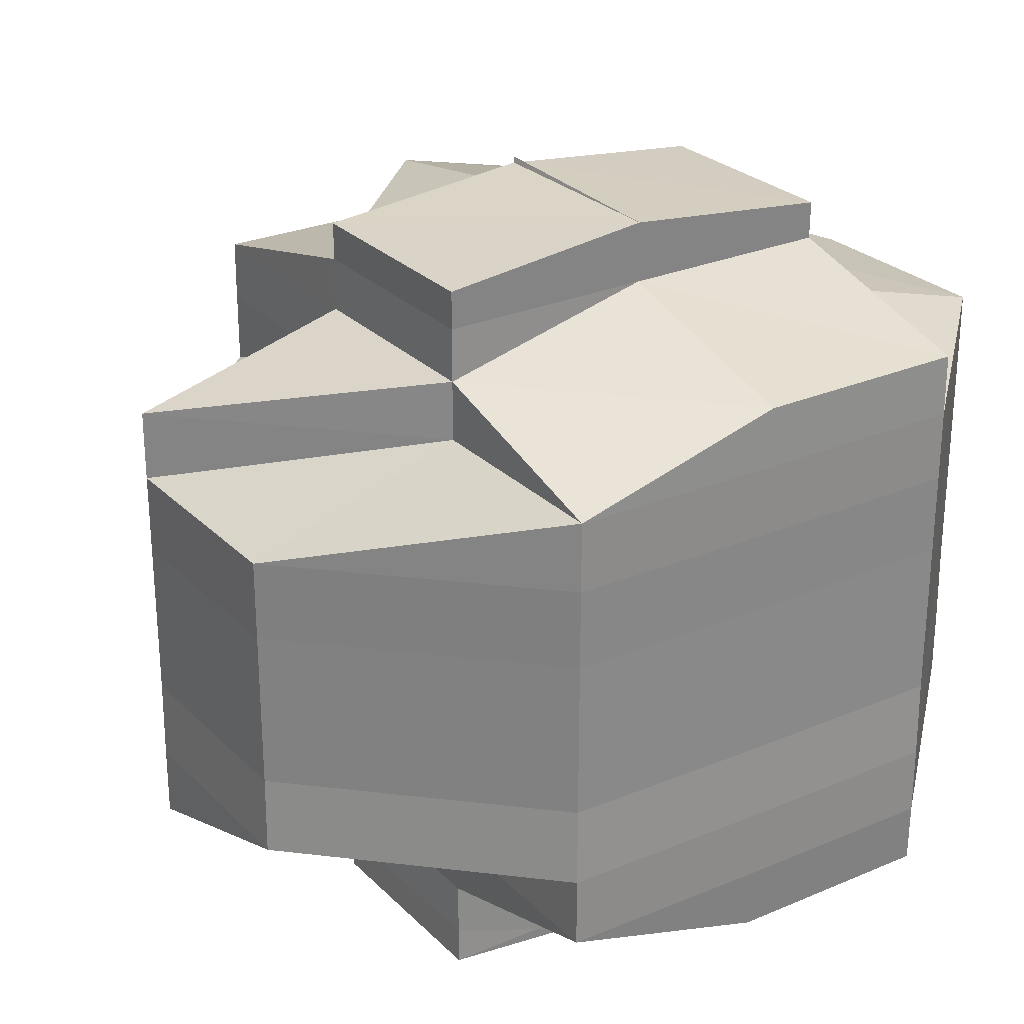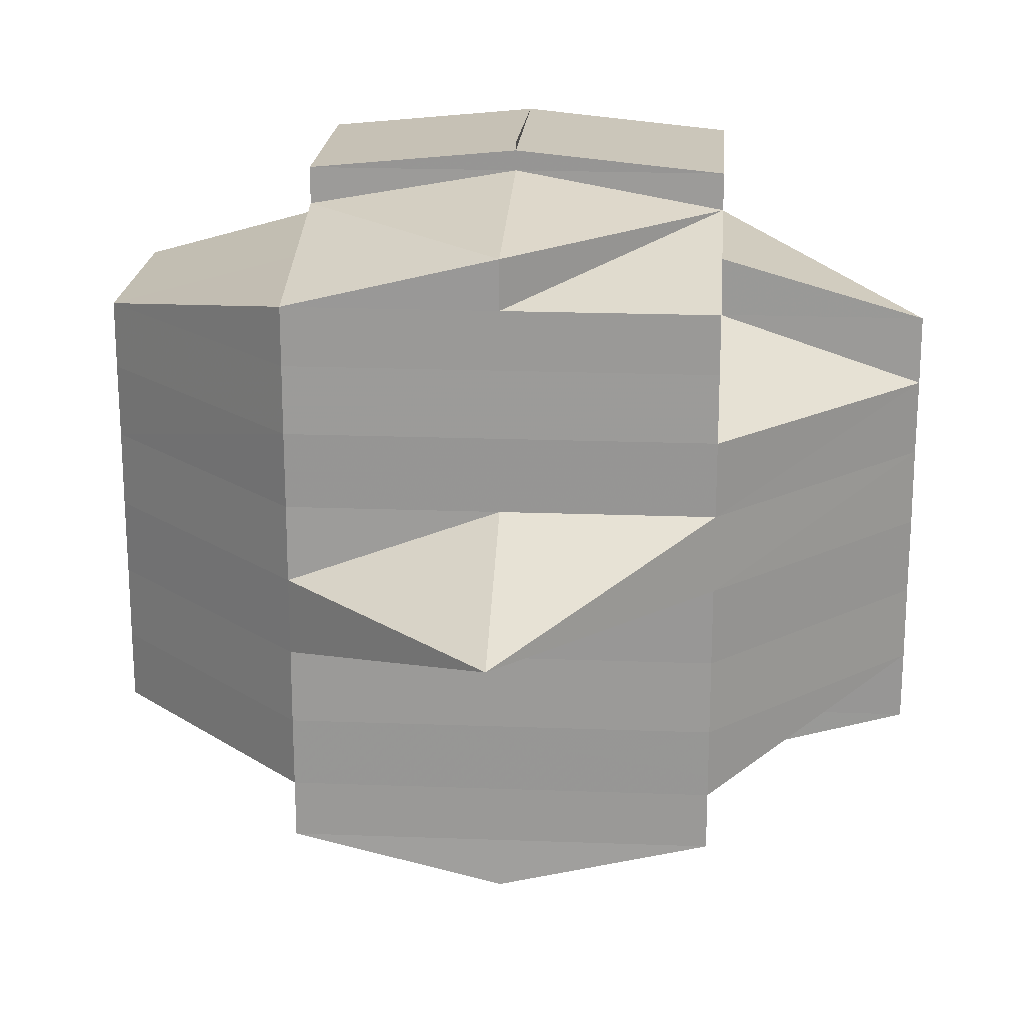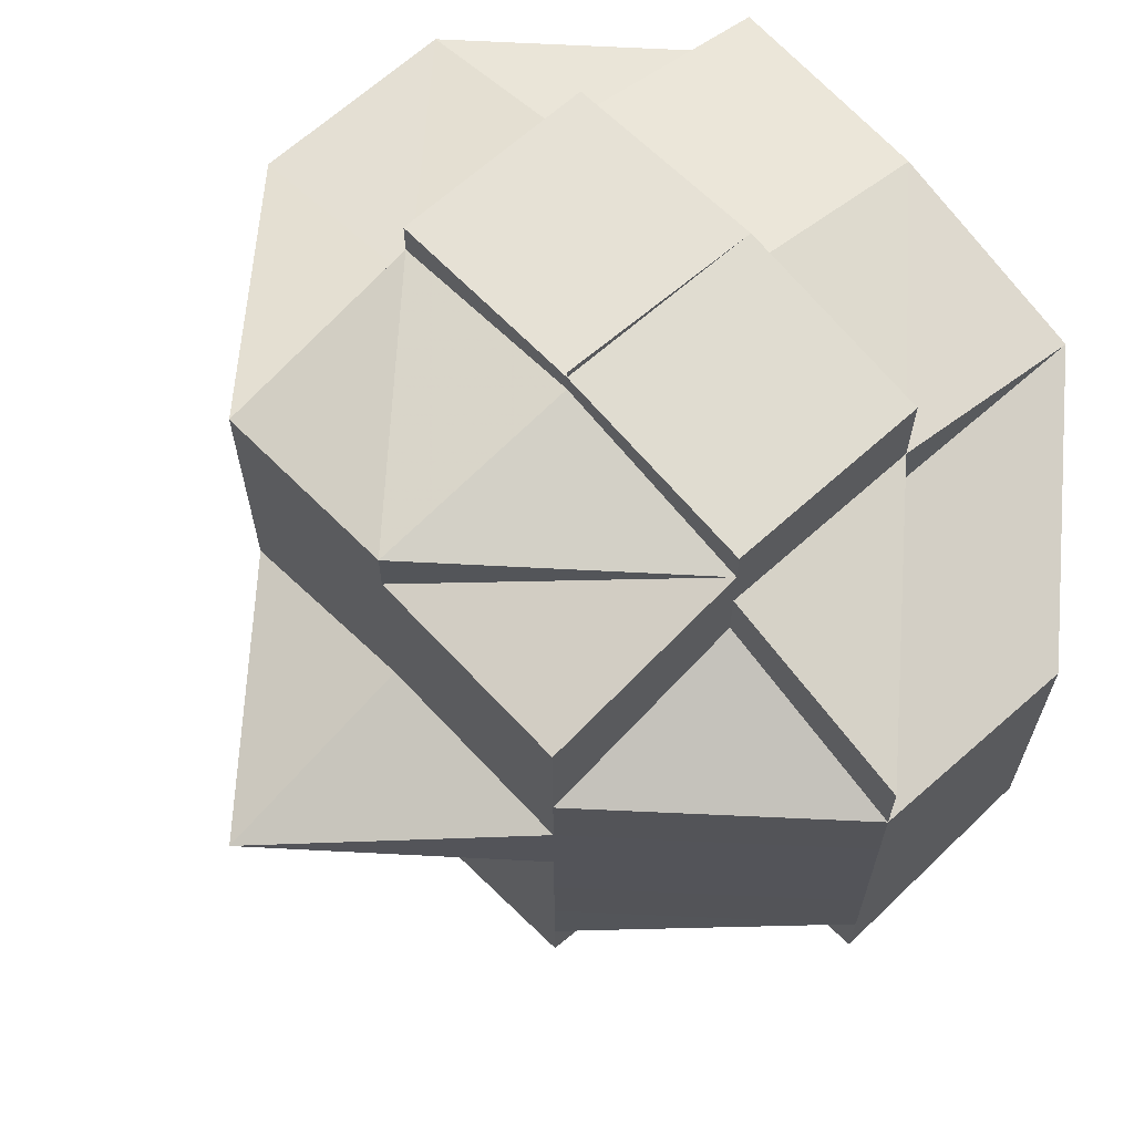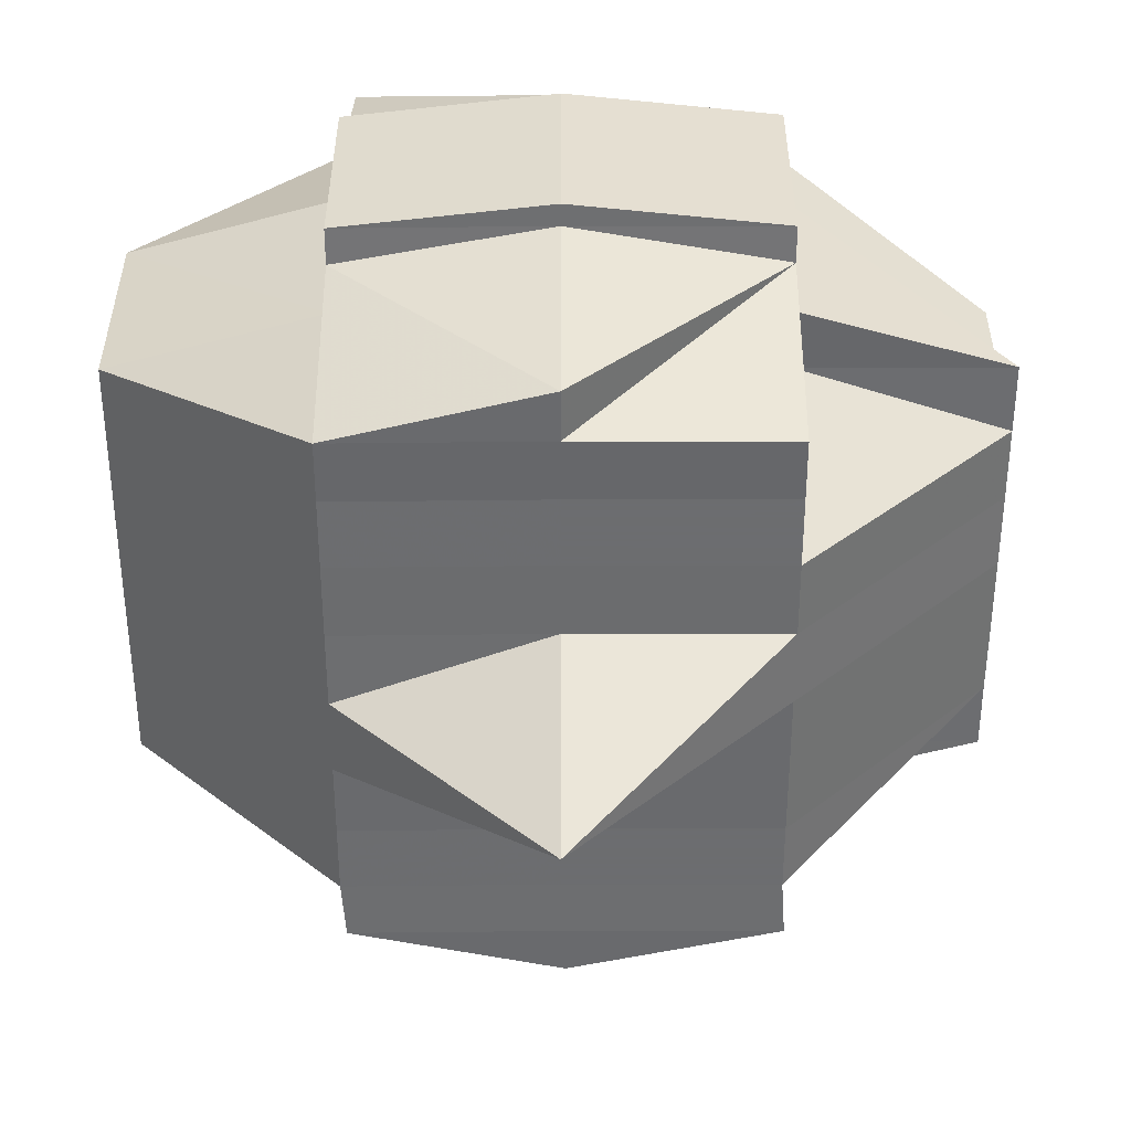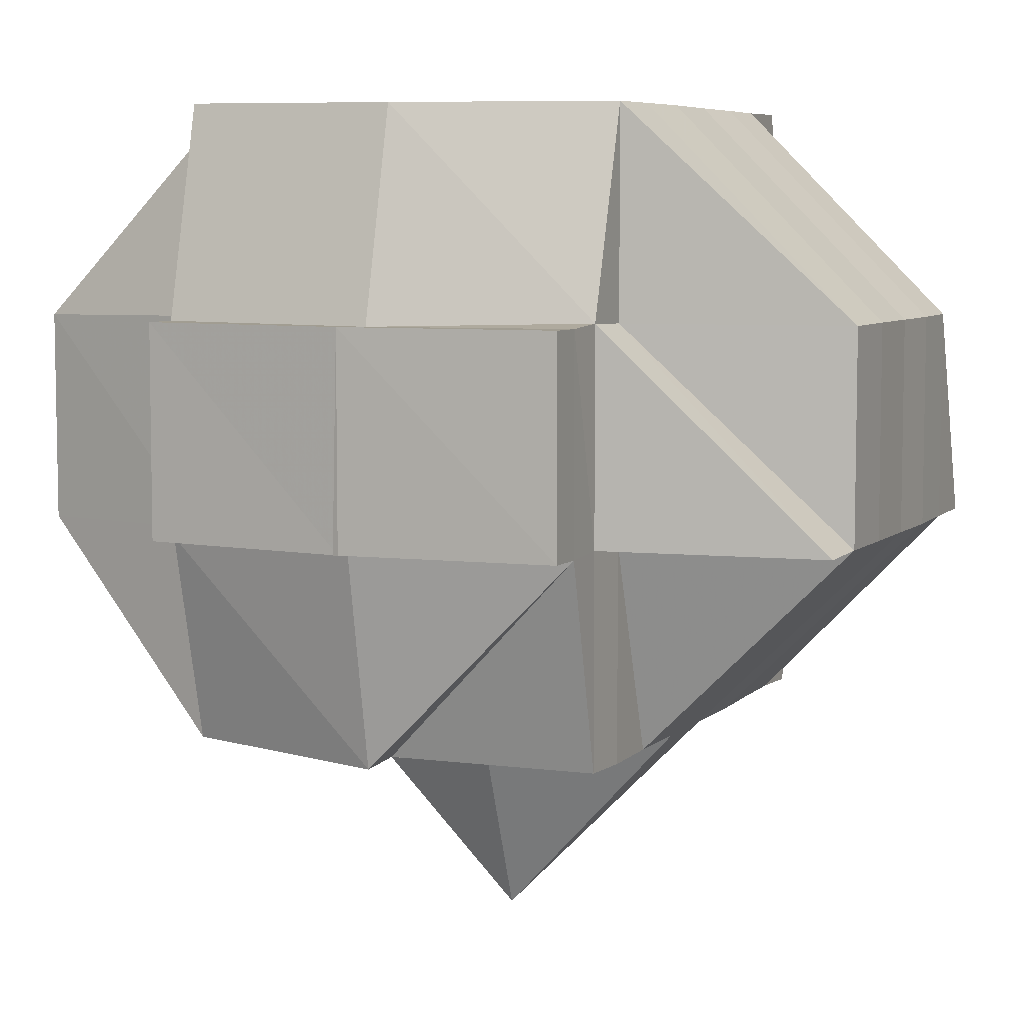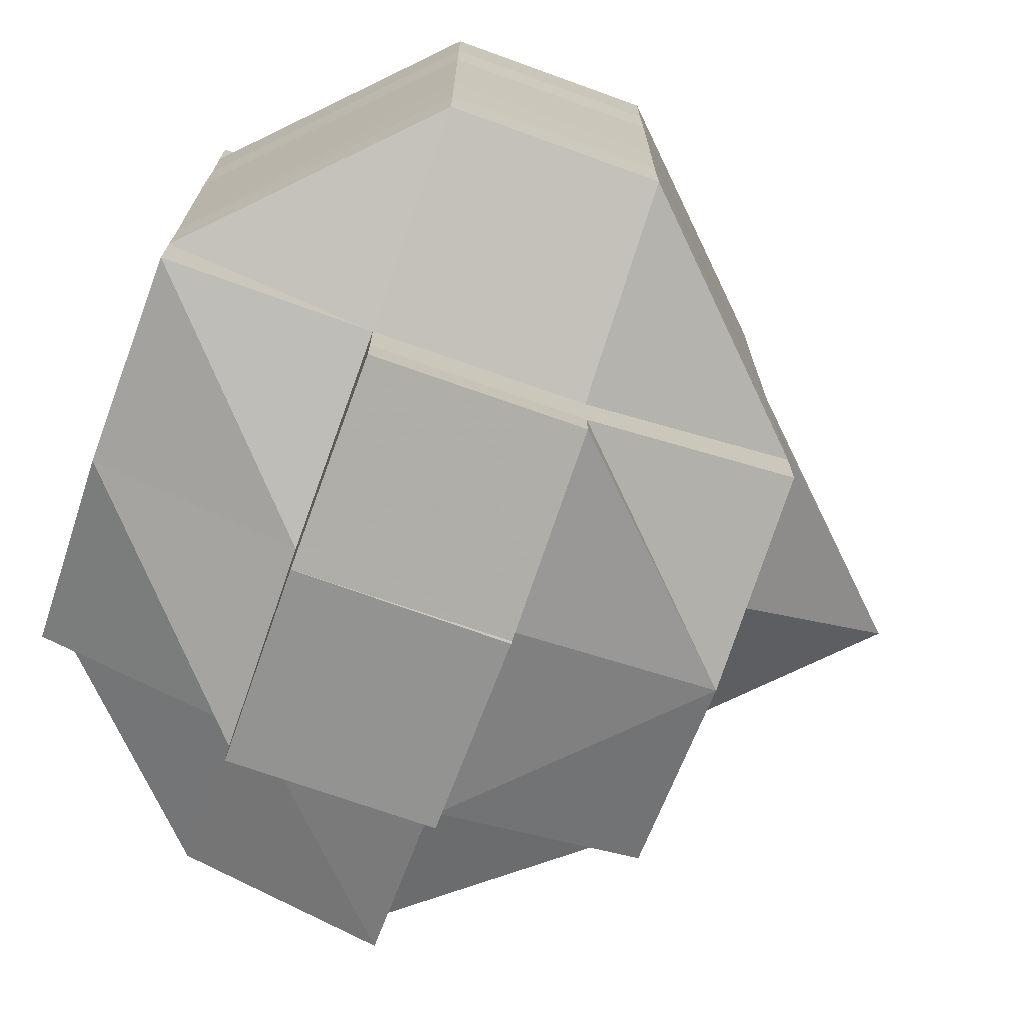
<metadata>
{"format":"obj","ext":"obj","renderer":"f3d","projection":"perspective","resolution":1024,"background":"white","views":[{"elev":26.8,"azim":146.4,"up":"+Z"},{"elev":20.4,"azim":4.0,"up":"+Z"},{"elev":66.3,"azim":47.9,"up":"+Z"},{"elev":-53.6,"azim":0.1,"up":"+Y"},{"elev":6.6,"azim":24.2,"up":"+Y"},{"elev":-72.1,"azim":-109.6,"up":"+Z"}]}
</metadata>
<code>
o 2387
v 2249 1879 14.55
v 2249 1879 14.55
v 2249 1879 14.55
v 2249 1879 14.55
v 2249 1879 14.55
v 2249 1879 14.55
v 2249 1879 14.55
v 2249 1879 14.55
v 2249 1879 14.55
v 2249 1879 14.55
v 2249 1879 14.55
v 2249 1879 14.55
v 2249 1879 14.55
v 2249 1879 14.55
v 2249 1879 14.55
v 2249 1879 14.55
v 2249 1879 14.55
v 2249 1879 14.55
v 2249 1879 14.55
v 2249 1879 14.55
v 2249 1879 14.55
v 2249 1879 14.55
v 2249 1879 14.55
v 2249 1879 14.55
v 2249 1879 14.55
v 2249 1879 14.55
v 2249 1879 14.55
v 2249 1879 14.55
v 2249 1879 14.55
v 2249 1879 14.55
v 2249 1879 14.55
v 2249 1879 14.55
v 2249 1879 14.55
v 2249 1879 14.55
v 2249 1879 14.55
v 2249 1879 14.55
v 2249 1879 14.55
v 2249 1879 14.54
v 2249 1879 14.55
v 2249 1879 14.54
v 2249 1879 14.55
v 2249 1879 14.55
v 2249 1879 14.55
v 2249 1879 14.54
v 2249 1879 14.54
v 2249 1879 14.54
v 2249 1879 14.54
v 2249 1879 14.54
v 2249 1879 14.54
v 2249 1879 14.53
v 2249 1879 14.54
v 2249 1879 14.55
v 2249 1879 14.54
v 2249 1879 14.55
v 2249 1879 14.55
v 2249 1879 14.55
v 2249 1879 14.55
v 2249 1879 14.53
v 2249 1879 14.53
v 2249 1879 14.53
v 2249 1879 14.53
v 2249 1879 14.53
v 2249 1879 14.53
v 2249 1879 14.53
v 2249 1879 14.53
v 2249 1879 14.52
v 2249 1879 14.53
v 2249 1879 14.52
v 2249 1879 14.52
v 2249 1879 14.52
v 2249 1879 14.52
v 2249 1879 14.52
v 2249 1879 14.52
v 2249 1879 14.52
v 2249 1879 14.52
v 2249 1879 14.52
v 2249 1879 14.52
v 2249 1879 14.52
v 2249 1879 14.52
v 2249 1879 14.53
v 2249 1879 14.53
v 2249 1879 14.53
v 2249 1879 14.53
v 2249 1879 14.53
v 2249 1879 14.52
v 2249 1879 14.52
v 2249 1879 14.52
v 2249 1879 14.52
v 2249 1879 14.52
v 2249 1879 14.53
v 2249 1879 14.53
v 2249 1879 14.52
v 2249 1879 14.52
v 2249 1879 14.52
v 2249 1879 14.52
v 2249 1879 14.52
v 2249 1879 14.52
v 2249 1879 14.52
v 2249 1879 14.52
v 2249 1879 14.52
v 2249 1879 14.52
v 2249 1879 14.52
v 2249 1879 14.52
v 2249 1879 14.52
v 2249 1879 14.52
v 2249 1879 14.52
v 2249 1879 14.52
v 2249 1879 14.52
v 2249 1879 14.52
v 2249 1879 14.52
v 2249 1879 14.52
v 2249 1879 14.52
v 2249 1879 14.52
v 2249 1879 14.52
v 2249 1879 14.52
v 2249 1879 14.52
v 2249 1879 14.52
v 2249 1879 14.52
v 2249 1879 14.52
v 2249 1879 14.52
v 2249 1879 14.52
v 2249 1879 14.52
v 2249 1879 14.52
v 2249 1879 14.52
v 2249 1879 14.52
v 2249 1879 14.52
v 2249 1879 14.52
v 2249 1879 14.52
v 2249 1879 14.52
v 2249 1879 14.52
v 2249 1879 14.52
v 2249 1879 14.52
v 2249 1879 14.52
v 2249 1879 14.52
v 2249 1879 14.52
v 2249 1879 14.52
v 2249 1879 14.52
v 2249 1879 14.52
v 2249 1879 14.52
v 2249 1879 14.52
v 2249 1879 14.52
v 2249 1879 14.52
v 2249 1879 14.52
v 2249 1879 14.52
v 2249 1879 14.53
v 2249 1879 14.52
v 2249 1879 14.53
v 2249 1879 14.52
v 2249 1879 14.52
v 2249 1879 14.52
v 2249 1879 14.52
v 2249 1879 14.53
v 2249 1879 14.53
v 2249 1879 14.53
v 2249 1879 14.53
v 2249 1879 14.53
v 2249 1879 14.52
v 2249 1879 14.53
v 2249 1879 14.53
v 2249 1879 14.53
v 2249 1879 14.53
v 2249 1879 14.53
v 2249 1879 14.54
v 2249 1879 14.54
v 2249 1879 14.54
v 2249 1879 14.55
v 2249 1879 14.54
v 2249 1879 14.55
v 2249 1879 14.55
v 2249 1879 14.54
v 2249 1879 14.55
v 2249 1879 14.55
v 2249 1879 14.55
v 2249 1879 14.55
v 2249 1879 14.55
v 2249 1879 14.54
v 2249 1879 14.55
v 2249 1879 14.54
v 2249 1879 14.54
v 2249 1879 14.55
v 2249 1879 14.53
v 2249 1879 14.54
v 2249 1879 14.54
v 2249 1879 14.55
v 2249 1879 14.53
v 2249 1879 14.53
v 2249 1879 14.53
v 2249 1879 14.53
v 2249 1879 14.54
v 2249 1879 14.54
v 2249 1879 14.54
v 2249 1879 14.54
v 2249 1879 14.55
v 2249 1879 14.55
v 2249 1879 14.55
v 2249 1879 14.55
v 2249 1879 14.55
v 2249 1879 14.55
v 2249 1879 14.55
v 2249 1879 14.55
v 2249 1879 14.55
v 2249 1879 14.55
v 2249 1879 14.55
v 2249 1879 14.55
v 2249 1879 14.55
v 2249 1879 14.55
v 2249 1879 14.55
v 2249 1879 14.55
v 2249 1879 14.55
v 2249 1879 14.55
v 2249 1879 14.55
v 2249 1879 14.55
v 2249 1879 14.55
v 2249 1879 14.55
v 2249 1879 14.55
v 2249 1879 14.55
v 2249 1879 14.55
v 2249 1879 14.55
v 2249 1879 14.52
v 2249 1879 14.52
v 2249 1879 14.53
v 2249 1879 14.52
v 2249 1879 14.52
v 2249 1879 14.52
v 2249 1879 14.52
v 2249 1879 14.52
v 2249 1879 14.52
v 2249 1879 14.52
v 2249 1879 14.52
v 2249 1879 14.52
v 2249 1879 14.52
f 1 2 3
f 4 5 3
f 1 6 7
f 6 8 9
f 4 10 11
f 10 12 13
f 14 15 9
f 16 14 7
f 17 18 16
f 19 20 14
f 20 21 22
f 22 23 15
f 14 22 24
f 22 25 23
f 26 22 14
f 27 28 25
f 29 30 26
f 31 30 32
f 29 33 34
f 30 35 33
f 36 37 30
f 37 38 39
f 39 40 41
f 42 41 43
f 44 45 39
f 44 46 45
f 47 46 44
f 46 48 45
f 49 47 44
f 47 50 46
f 49 51 52
f 53 47 49
f 54 52 55
f 56 55 57
f 58 50 47
f 53 58 47
f 50 59 46
f 46 59 48
f 58 60 50
f 50 61 59
f 60 61 50
f 59 62 48
f 61 63 59
f 59 63 62
f 61 64 63
f 60 65 61
f 65 64 61
f 65 66 64
f 67 65 60
f 68 66 65
f 67 68 65
f 68 69 66
f 66 70 64
f 69 71 72
f 73 69 68
f 74 73 75
f 76 77 69
f 78 73 68
f 78 68 67
f 79 73 78
f 80 78 67
f 79 78 80
f 80 67 81
f 81 67 60
f 81 60 58
f 82 81 58
f 82 58 53
f 83 80 81
f 83 81 82
f 84 79 80
f 84 80 83
f 85 79 84
f 85 86 79
f 86 87 88
f 89 86 85
f 90 85 84
f 89 85 90
f 91 92 90
f 93 86 89
f 86 94 95
f 95 96 97
f 98 94 99
f 100 93 89
f 93 101 102
f 103 104 101
f 105 103 106
f 106 107 94
f 108 107 98
f 94 107 109
f 110 111 108
f 111 112 113
f 107 114 115
f 107 115 116
f 117 116 118
f 119 120 107
f 120 121 122
f 123 120 124
f 125 122 126
f 124 127 128
f 129 111 127
f 130 129 125
f 77 130 125
f 109 125 69
f 69 125 131
f 125 132 131
f 127 133 134
f 127 134 135
f 132 127 136
f 131 132 137
f 137 138 139
f 131 137 70
f 137 132 140
f 132 136 140
f 70 137 141
f 140 136 142
f 140 143 144
f 141 144 145
f 142 136 93
f 136 106 93
f 142 93 100
f 100 146 147
f 148 149 70
f 150 151 100
f 70 141 152
f 64 70 152
f 152 141 153
f 64 152 63
f 63 152 154
f 152 153 154
f 63 154 62
f 155 150 156
f 157 100 156
f 156 100 158
f 154 153 159
f 153 156 159
f 154 159 160
f 62 154 160
f 159 156 161
f 156 158 161
f 160 159 162
f 159 161 162
f 62 160 163
f 48 62 163
f 160 162 164
f 163 160 164
f 48 163 165
f 45 48 165
f 45 165 166
f 165 163 167
f 163 164 167
f 166 165 168
f 165 167 168
f 169 170 166
f 171 169 172
f 166 168 172
f 173 166 172
f 172 168 174
f 172 174 22
f 174 175 22
f 174 27 175
f 168 27 174
f 168 167 27
f 167 176 27
f 167 164 176
f 27 176 177
f 164 178 176
f 164 162 178
f 176 179 177
f 176 178 179
f 177 179 180
f 162 181 178
f 162 161 181
f 178 182 179
f 178 181 182
f 179 182 183
f 179 183 180
f 177 180 184
f 161 185 181
f 161 158 185
f 158 90 185
f 181 185 186
f 181 186 182
f 185 90 187
f 185 187 186
f 90 84 187
f 187 84 83
f 187 83 188
f 186 187 188
f 188 83 82
f 182 186 189
f 186 188 189
f 182 189 183
f 188 82 190
f 189 188 190
f 190 82 53
f 183 189 191
f 189 190 191
f 190 53 192
f 191 190 192
f 192 53 49
f 183 191 193
f 180 183 193
f 191 192 194
f 193 191 194
f 192 49 195
f 194 192 195
f 195 49 196
f 196 197 198
f 195 196 54
f 194 195 54
f 199 194 54
f 193 194 199
f 199 54 200
f 180 193 201
f 201 193 199
f 184 180 201
f 202 184 203
f 204 205 184
f 201 199 206
f 184 201 206
f 206 199 200
f 207 184 206
f 207 208 209
f 206 200 210
f 200 29 210
f 200 211 212
f 210 212 213
f 210 213 13
f 214 215 210
f 216 210 11
f 217 218 216
f 219 220 221
f 222 223 220
f 224 225 226
f 227 228 229
f 230 228 231

</code>
